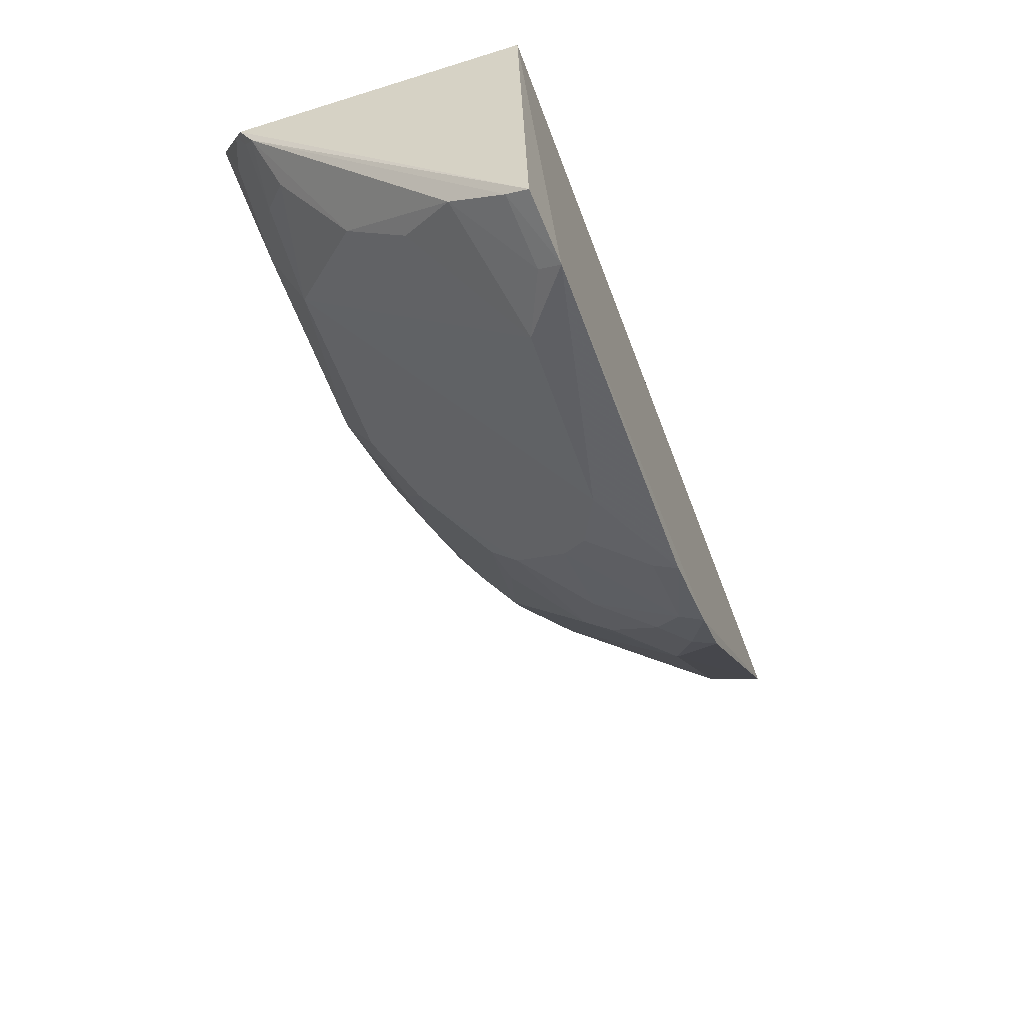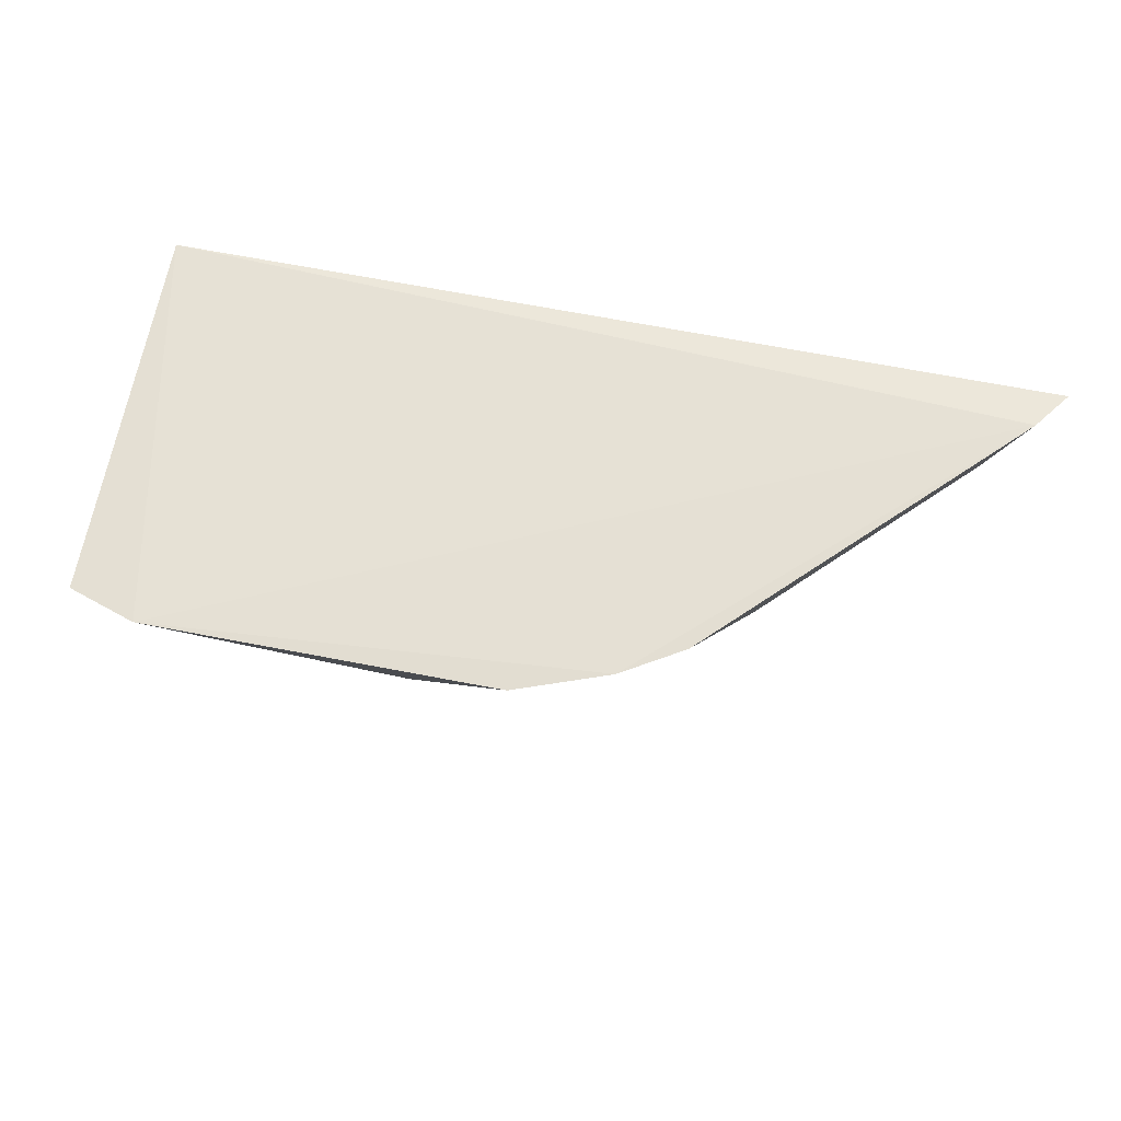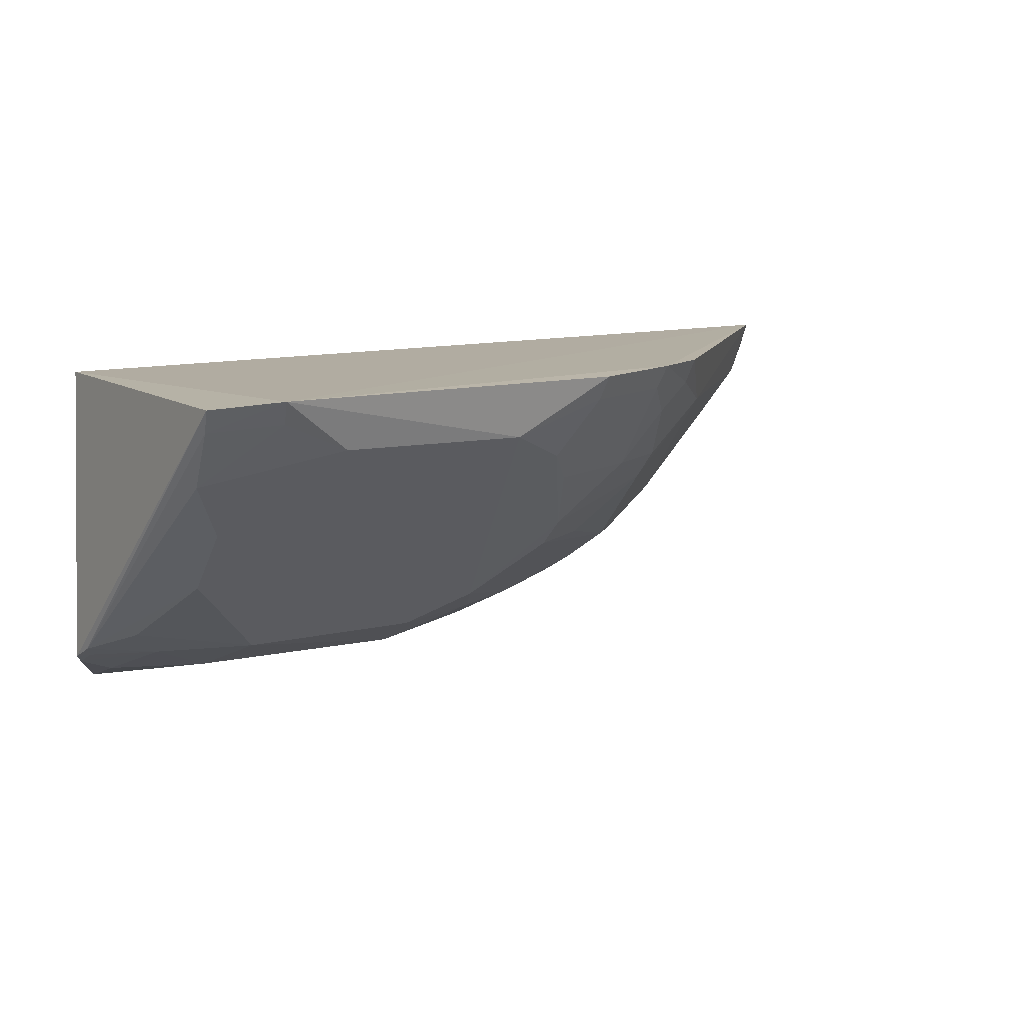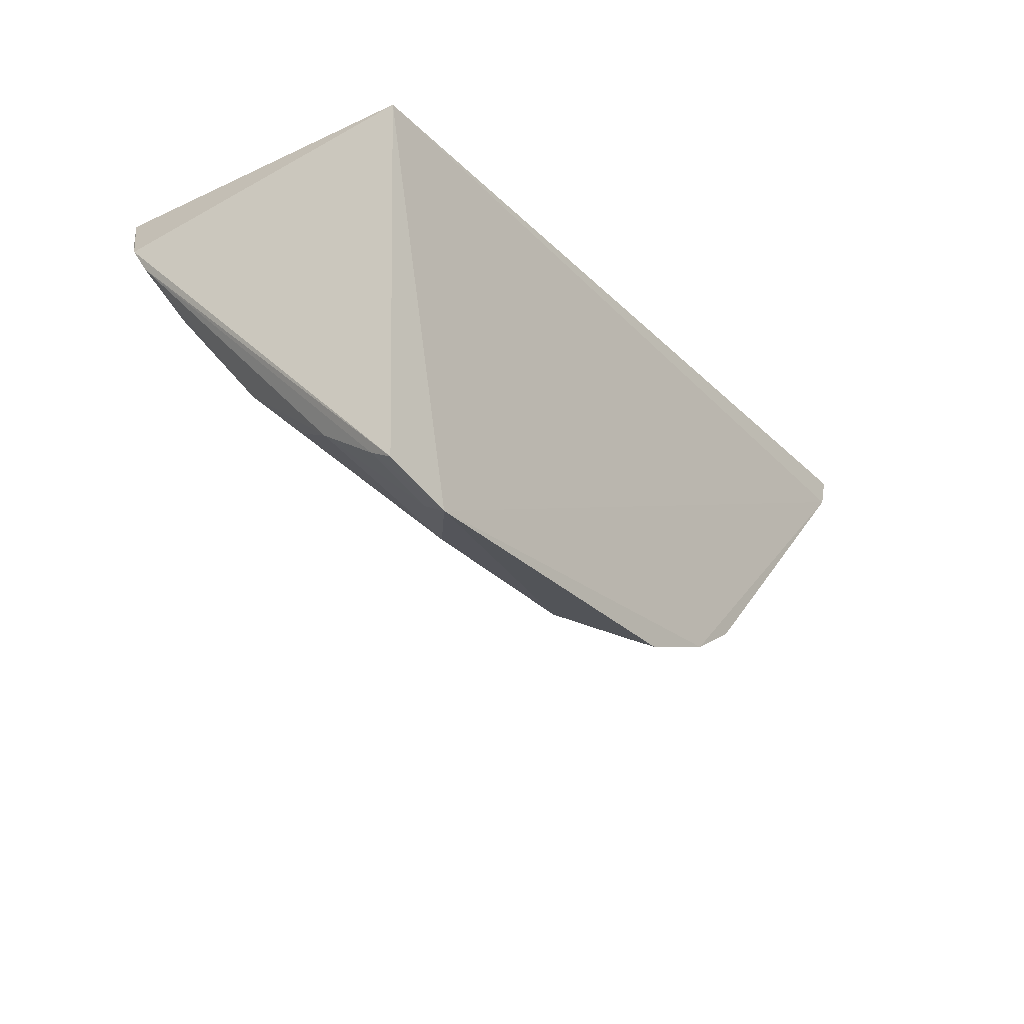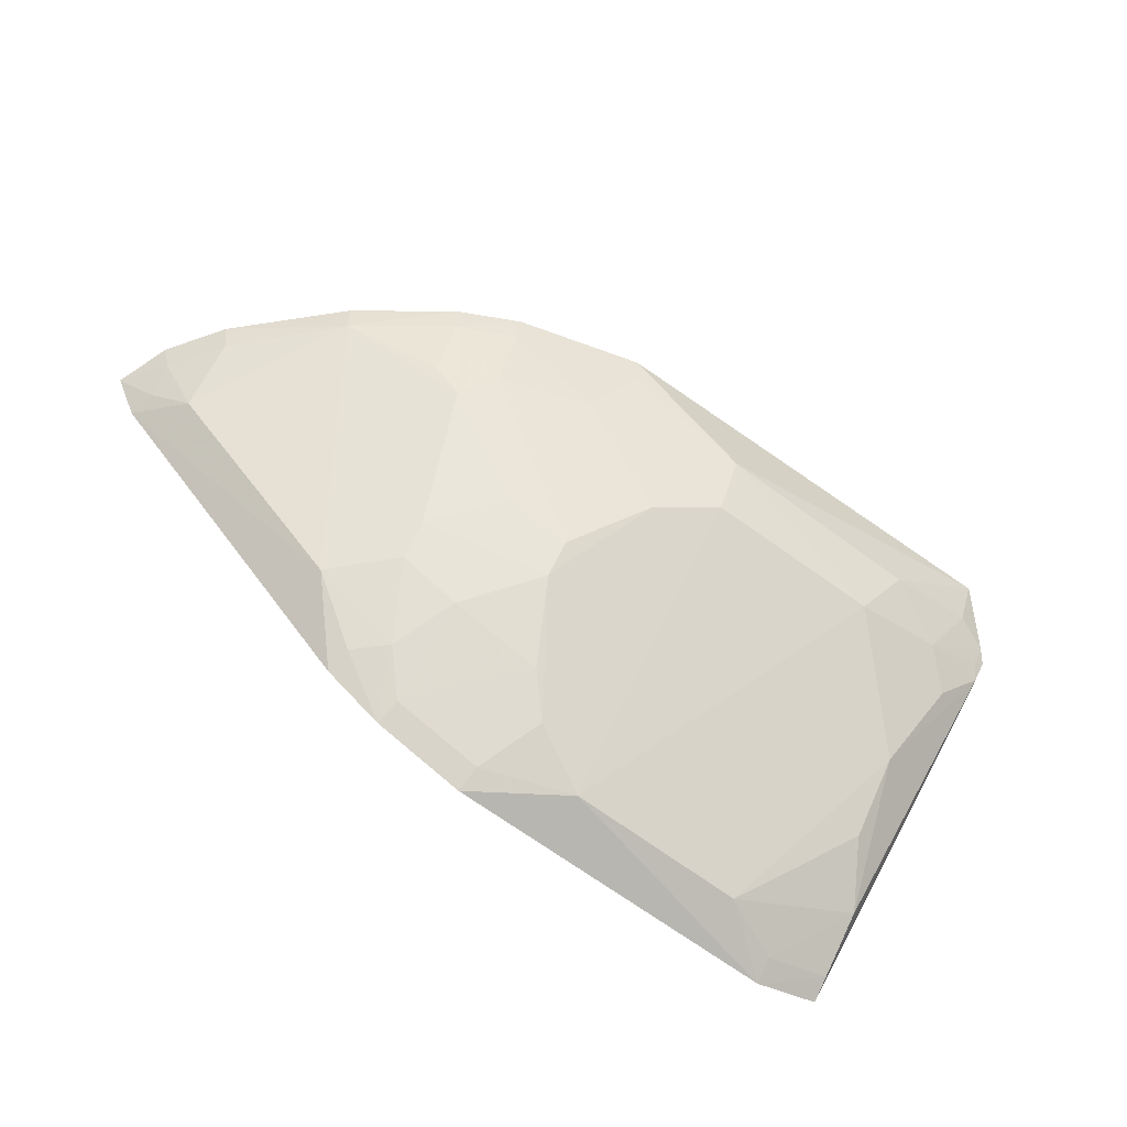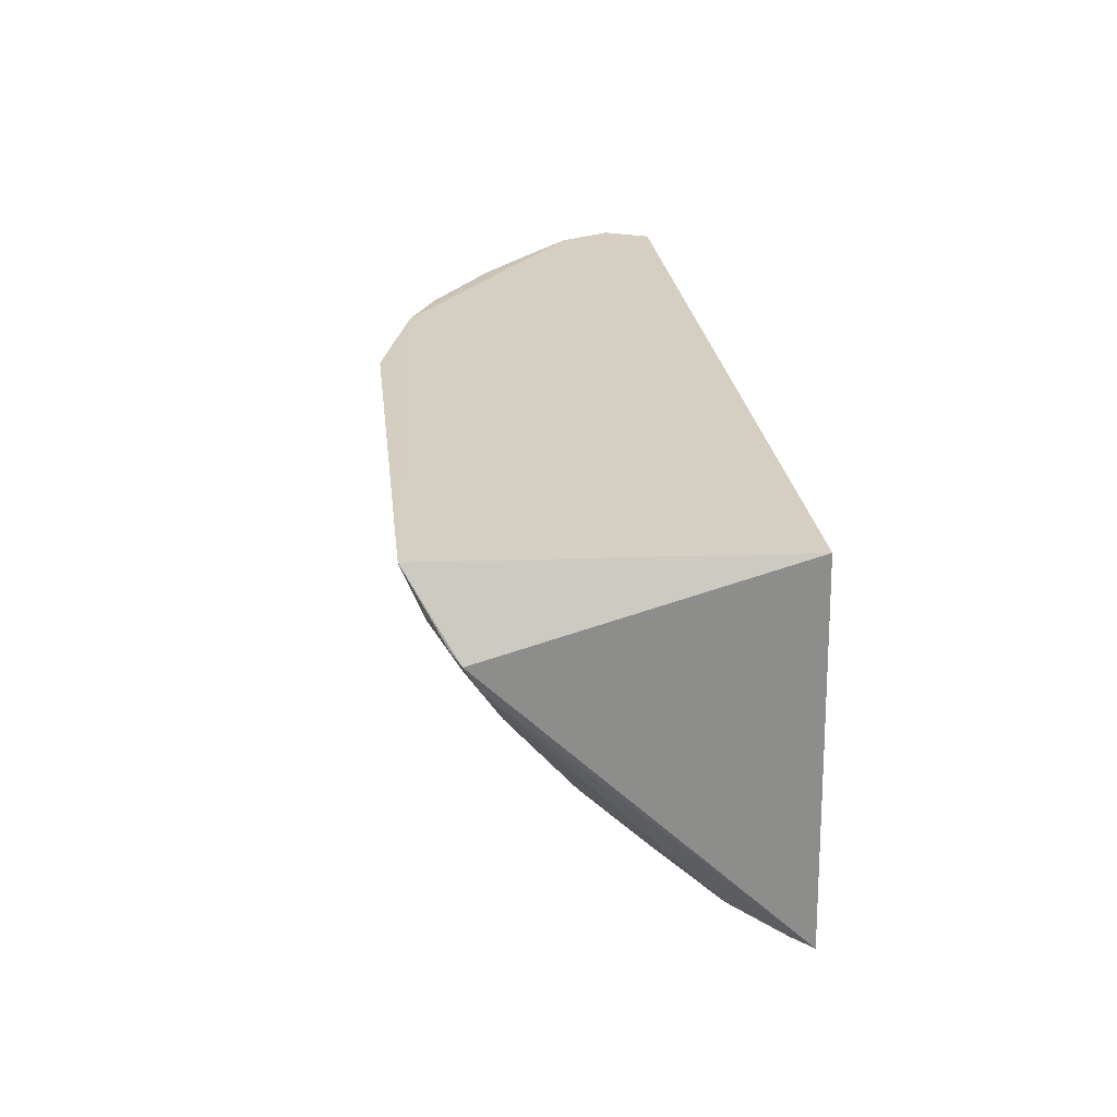
<metadata>
{"format":"obj","ext":"obj","renderer":"f3d","projection":"perspective","resolution":1024,"background":"white","views":[{"elev":-57.5,"azim":110.1,"up":"+Z"},{"elev":66.5,"azim":-168.9,"up":"+Y"},{"elev":11.8,"azim":150.2,"up":"+Y"},{"elev":-28.3,"azim":124.9,"up":"+Z"},{"elev":-70.3,"azim":-35.7,"up":"+Z"},{"elev":25.0,"azim":82.8,"up":"+Z"}]}
</metadata>
<code>
v 0.004545 -0.3515 -0.1979
v 0.02252 -0.3307 -0.2317
v 0.007576 -0.1949 -0.2018
v -0.4012 -0.1948 -0.2016
v -0.1979 -0.2837 -0.308
v -0.3733 -0.2442 -0.194
v -0.1408 -0.3278 -0.2659
v 0.005374 -0.1912 -0.3766
v -0.3916 -0.2189 -0.1959
v -0.04088 -0.3424 -0.2369
v -0.259 -0.3312 -0.1955
v -0.05685 -0.2128 -0.3799
v -0.3878 -0.1908 -0.221
v 0.002536 -0.3422 -0.2218
v -0.2698 -0.2976 -0.2491
v -0.2012 -0.3479 -0.1964
v -0.1416 -0.2139 -0.3811
v -0.0133 -0.2845 -0.3069
v -0.0259 -0.1885 -0.3875
v -0.3684 -0.2149 -0.2334
v -0.01156 -0.3285 -0.251
v 0.01905 -0.3352 -0.2261
v -0.3266 -0.2838 -0.2083
v -0.2141 -0.3264 -0.2373
v -0.1411 -0.3434 -0.2381
v -0.1702 -0.3128 -0.2804
v -0.0557 -0.328 -0.2651
v 0.002339 -0.2282 -0.3533
v -0.2285 -0.1881 -0.3715
v -0.3863 -0.2162 -0.2073
v -0.3847 -0.2035 -0.2192
v 0.002733 -0.3148 -0.2647
v 0.01719 -0.3295 -0.2364
v -0.2842 -0.3138 -0.2077
v -0.3293 -0.2875 -0.1957
v -0.2812 -0.214 -0.3221
v -0.369 -0.2406 -0.2062
v -0.2568 -0.3113 -0.2367
v -0.2 -0.343 -0.209
v -0.1981 -0.2704 -0.3219
v -0.1842 -0.3267 -0.2518
v -0.01287 -0.2544 -0.3359
v 0.02046 -0.3245 -0.2427
v 0.00418 -0.2019 -0.3708
v -0.1858 -0.1886 -0.387
v -0.283 -0.2981 -0.2357
v -0.2874 -0.3173 -0.1961
v -0.2553 -0.254 -0.3071
v -0.2564 -0.1887 -0.3544
v -0.2577 -0.3264 -0.2072
v -0.02736 -0.1991 -0.3815
v -0.1835 -0.2413 -0.3512
v -0.2403 -0.2135 -0.35
v -0.2256 -0.2832 -0.2929
v -0.1702 -0.2274 -0.3663
v -0.2546 -0.24 -0.3212
v -0.2265 -0.2405 -0.3358
v -0.2265 -0.1993 -0.366
v -0.2545 -0.2003 -0.3498
v -0.1844 -0.1998 -0.3811
f 1 2 3
f 6 1 3
f 8 3 2
f 9 6 3
f 9 3 4
f 11 1 6
f 13 4 3
f 14 1 10
f 16 1 11
f 19 13 3
f 19 3 8
f 19 12 17
f 21 14 10
f 22 2 1
f 22 1 14
f 22 14 21
f 25 10 1
f 25 1 16
f 26 17 7
f 26 24 5
f 27 7 17
f 27 17 12
f 27 12 18
f 27 25 7
f 27 10 25
f 27 21 10
f 29 13 19
f 30 9 4
f 31 4 13
f 31 13 20
f 31 30 4
f 31 20 30
f 32 27 18
f 32 21 27
f 33 22 21
f 33 2 22
f 35 11 6
f 35 6 23
f 36 23 20
f 36 20 13
f 37 23 6
f 37 20 23
f 37 30 20
f 37 6 9
f 37 9 30
f 38 15 5
f 38 5 24
f 38 34 15
f 39 16 11
f 39 11 24
f 39 25 16
f 39 24 25
f 40 26 5
f 41 25 24
f 41 24 26
f 41 26 7
f 41 7 25
f 42 28 18
f 42 18 12
f 42 12 28
f 43 8 2
f 43 2 33
f 43 33 21
f 43 21 32
f 43 32 18
f 43 18 28
f 44 19 8
f 44 43 28
f 44 8 43
f 45 29 19
f 45 19 17
f 46 34 23
f 46 23 15
f 46 15 34
f 47 34 11
f 47 11 35
f 47 35 23
f 47 23 34
f 48 15 23
f 48 23 36
f 48 40 5
f 49 36 13
f 49 13 29
f 50 38 24
f 50 24 11
f 50 11 34
f 50 34 38
f 51 44 28
f 51 28 12
f 51 12 19
f 51 19 44
f 54 48 5
f 54 5 15
f 54 15 48
f 55 40 52
f 55 17 26
f 55 26 40
f 56 48 36
f 56 36 53
f 56 40 48
f 57 52 40
f 57 56 53
f 57 40 56
f 58 53 29
f 58 29 45
f 58 57 53
f 58 55 52
f 58 52 57
f 59 49 29
f 59 29 53
f 59 53 36
f 59 36 49
f 60 45 17
f 60 17 55
f 60 58 45
f 60 55 58

</code>
